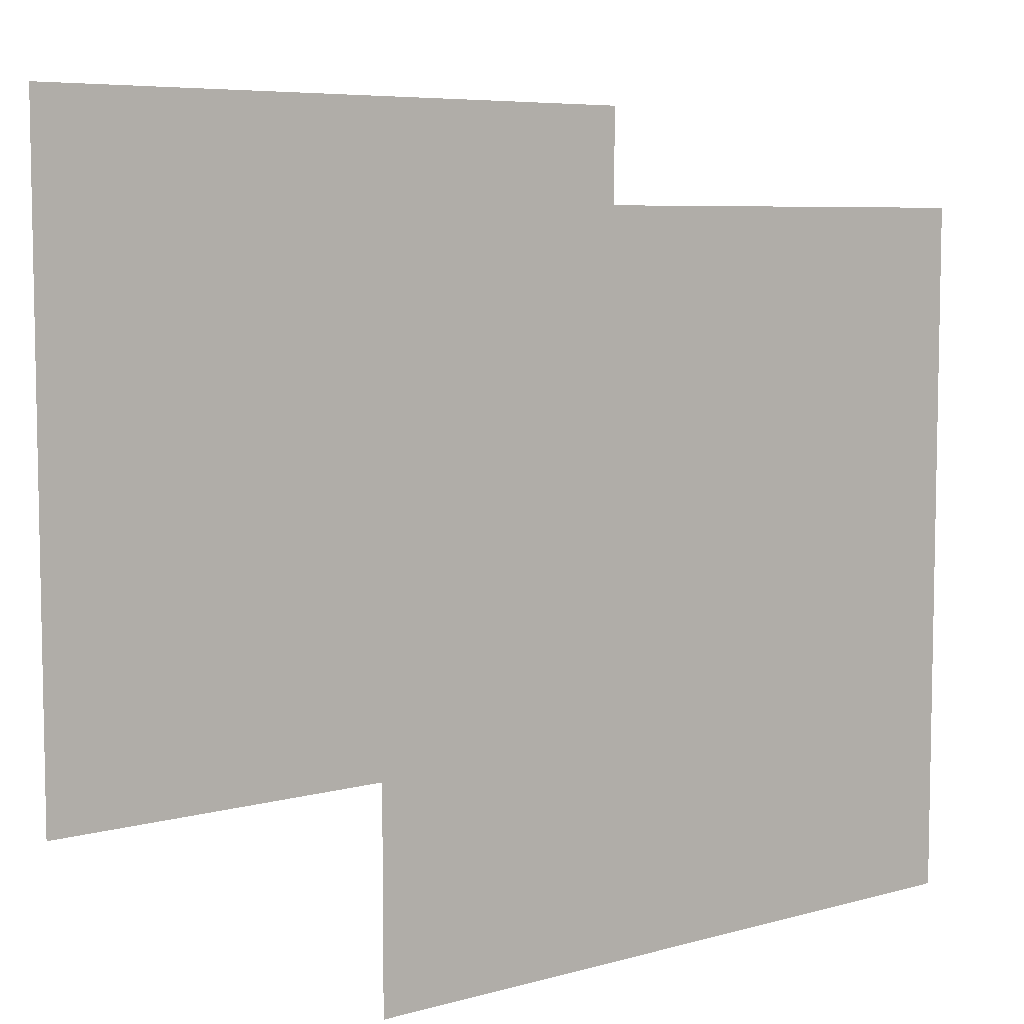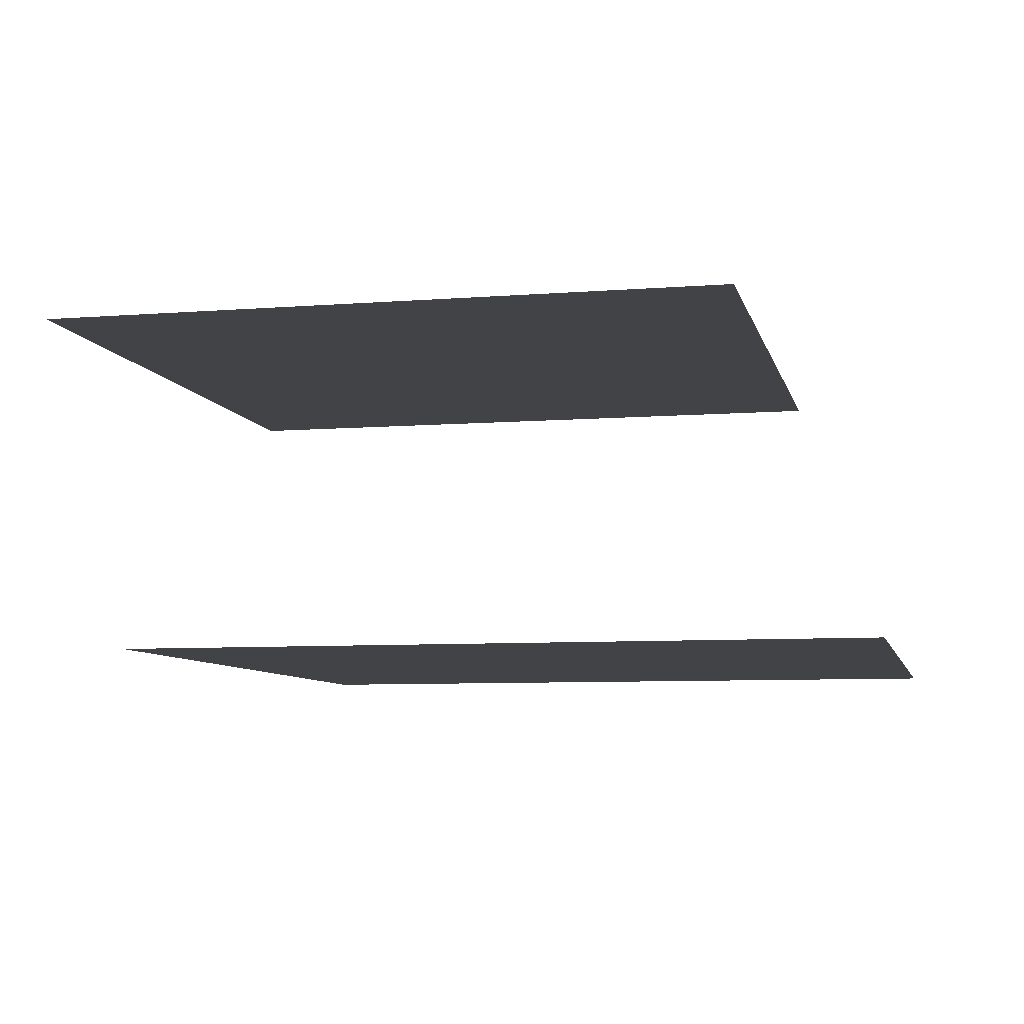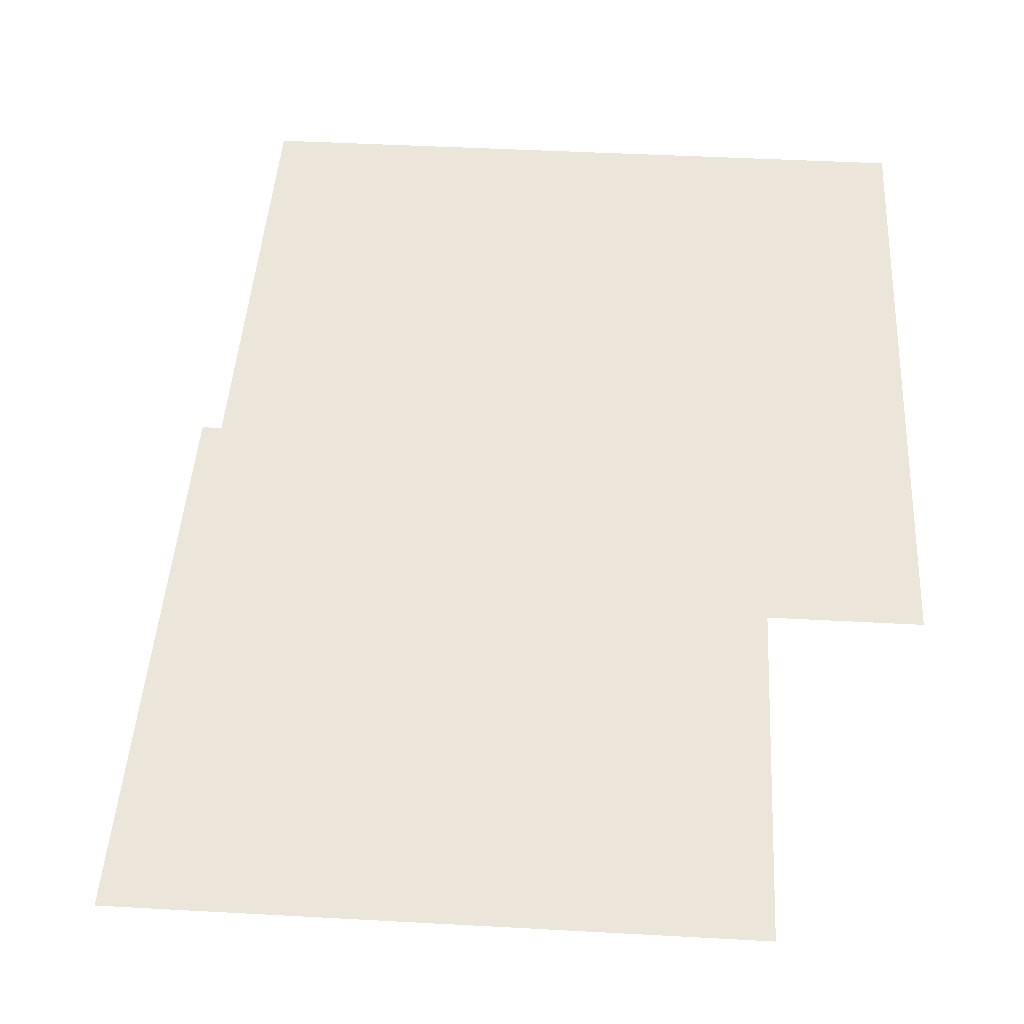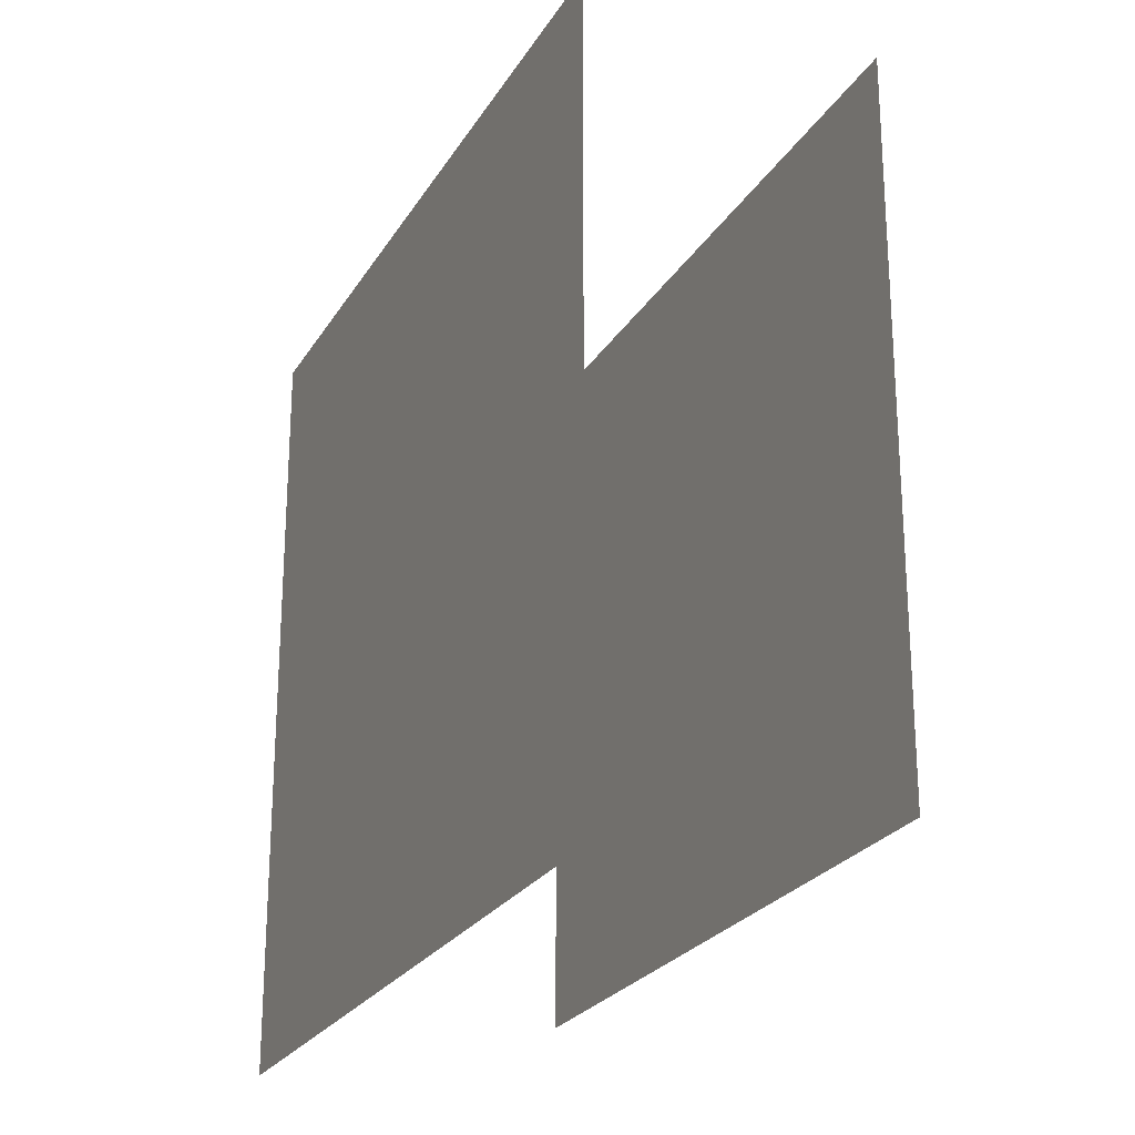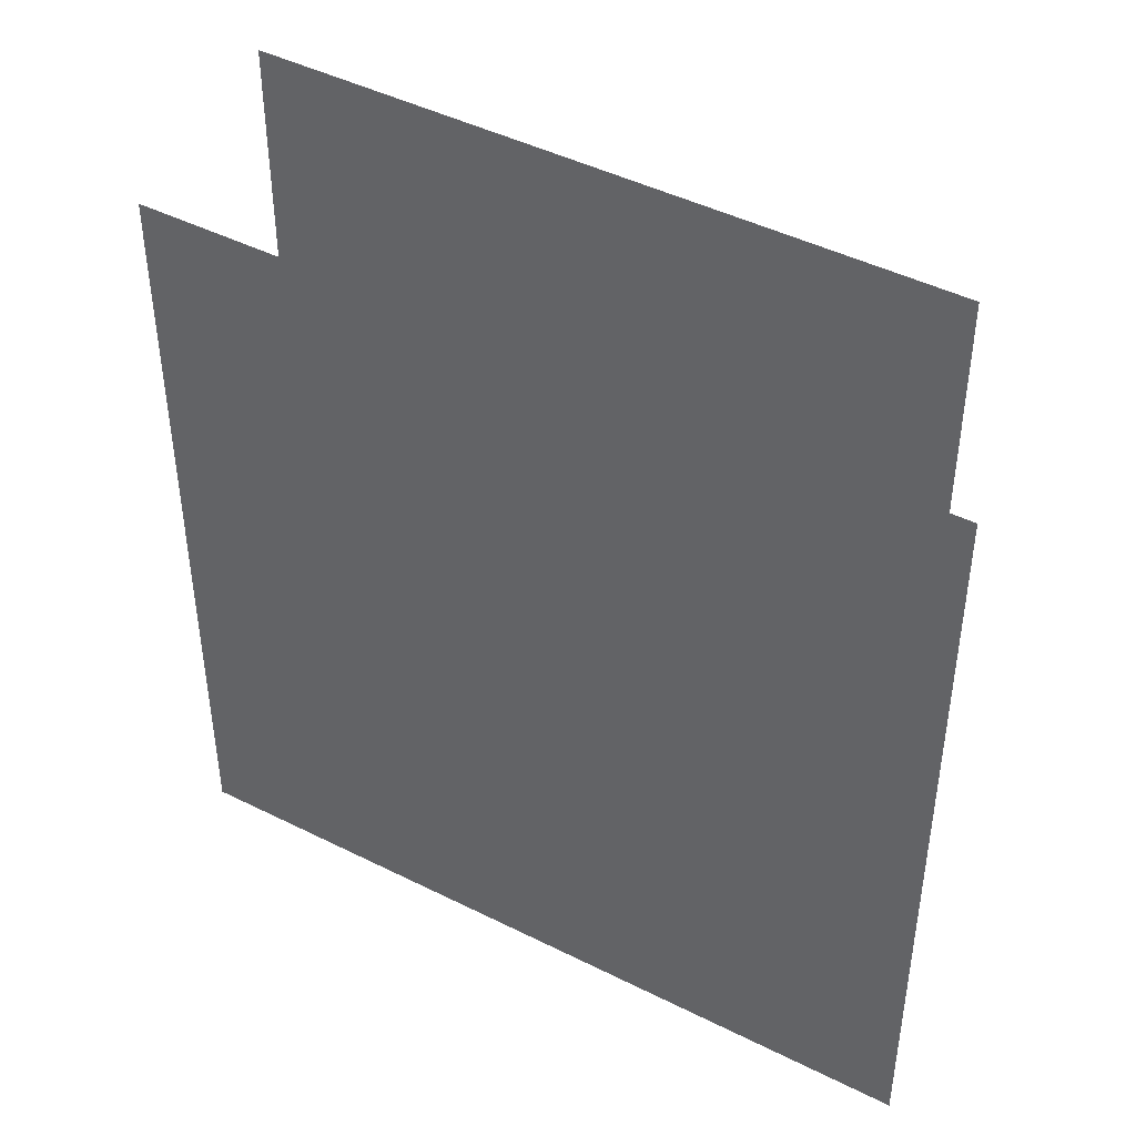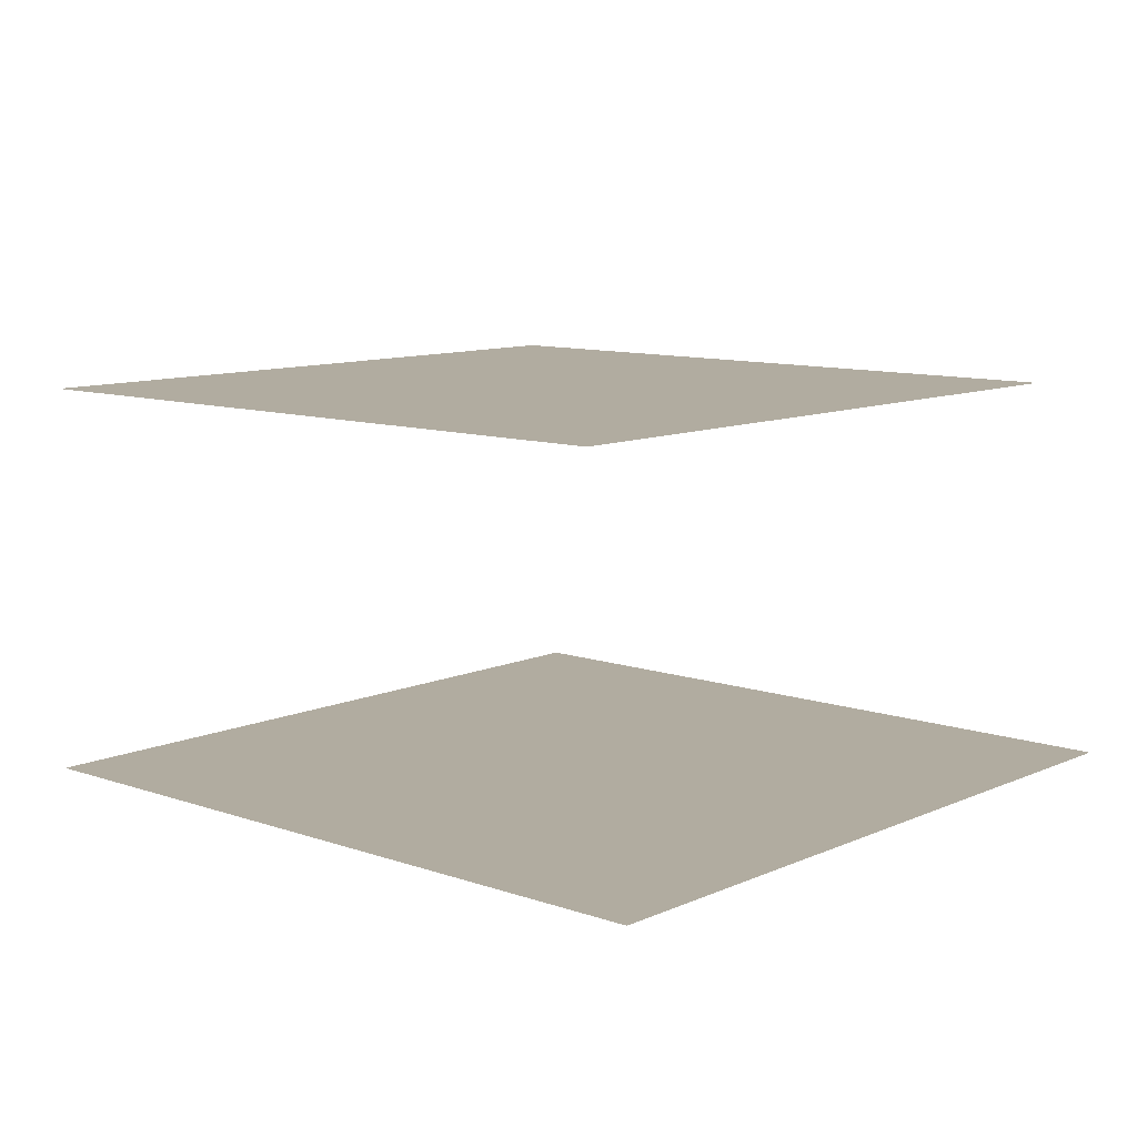
<metadata>
{"format":"obj","ext":"obj","renderer":"f3d","projection":"perspective","resolution":1024,"background":"white","views":[{"elev":6.7,"azim":141.2,"up":"+Z"},{"elev":-7.4,"azim":12.6,"up":"+Y"},{"elev":47.1,"azim":93.5,"up":"+Y"},{"elev":-24.2,"azim":-113.8,"up":"+Z"},{"elev":45.3,"azim":30.1,"up":"+Z"},{"elev":10.1,"azim":41.6,"up":"+Y"}]}
</metadata>
<code>
o Plane.001
v 0.6044 0.9838 0.683
v -1.396 0.9838 0.683
v 0.6044 0.9838 -1.317
v -1.396 0.9838 -1.317
f 2 1 3
f 2 3 4
o Plane
v 1 0 1
v -1 0 1
v 1 0 -1
v -1 0 -1
f 6 5 7
f 6 7 8

</code>
